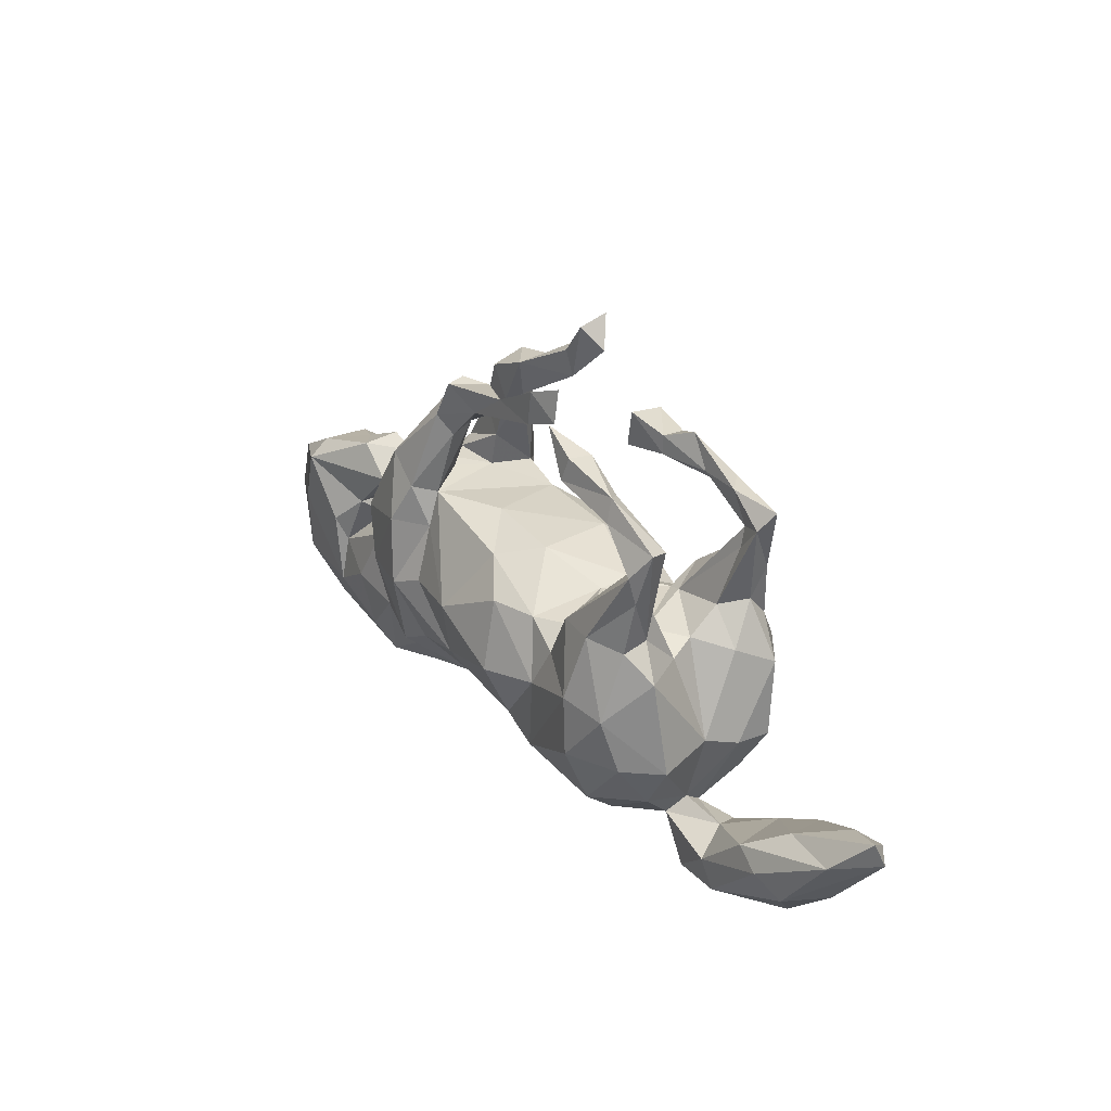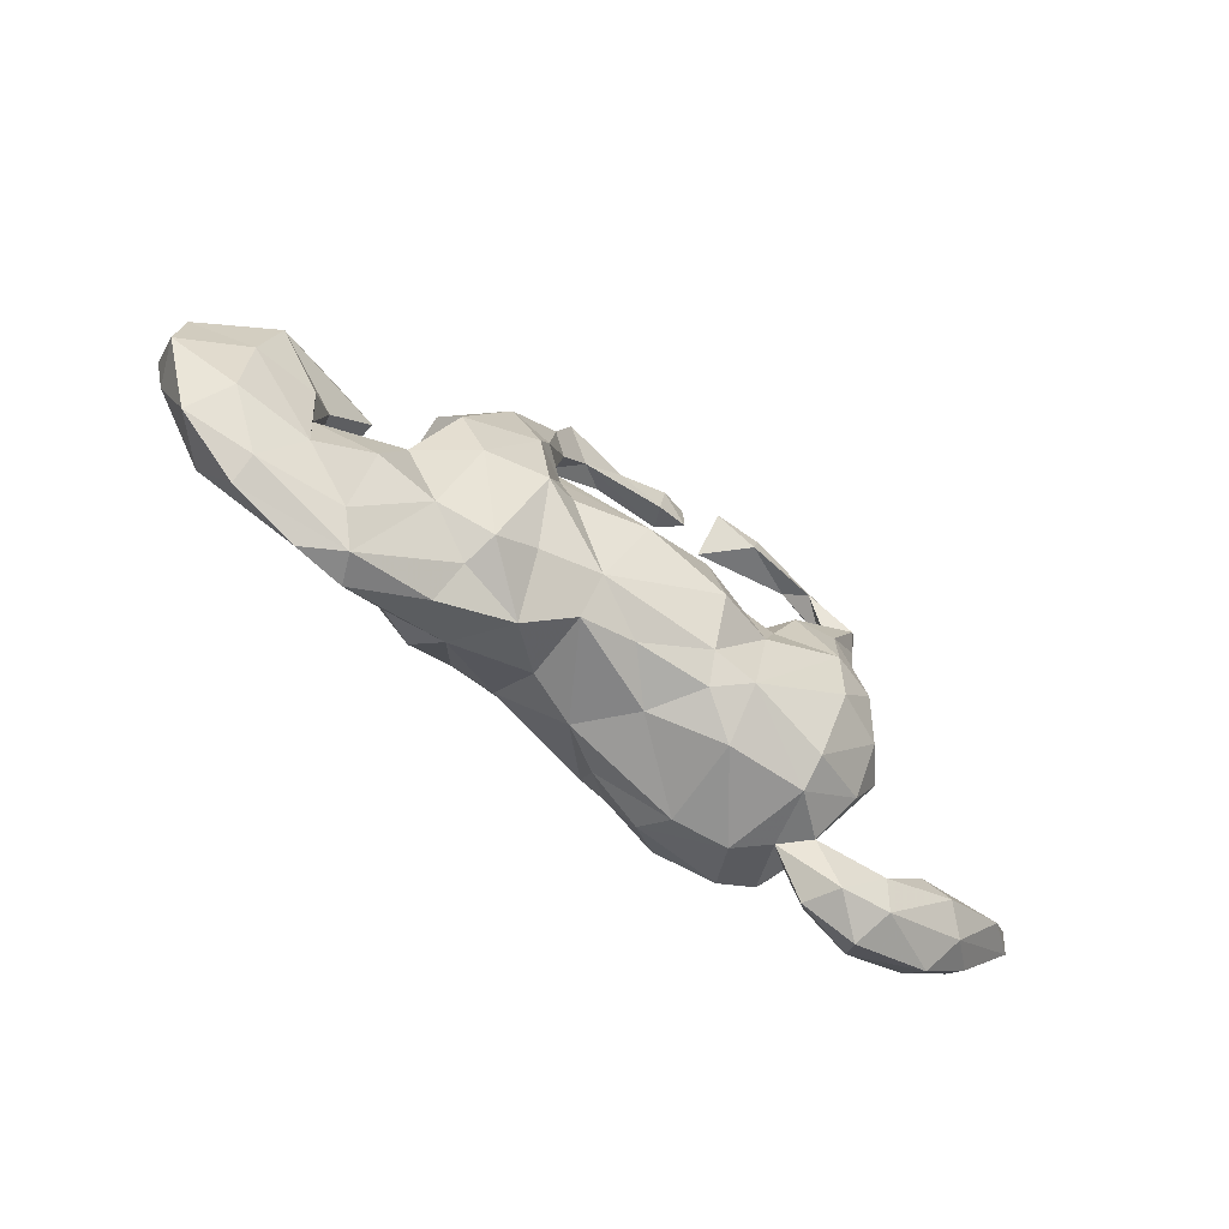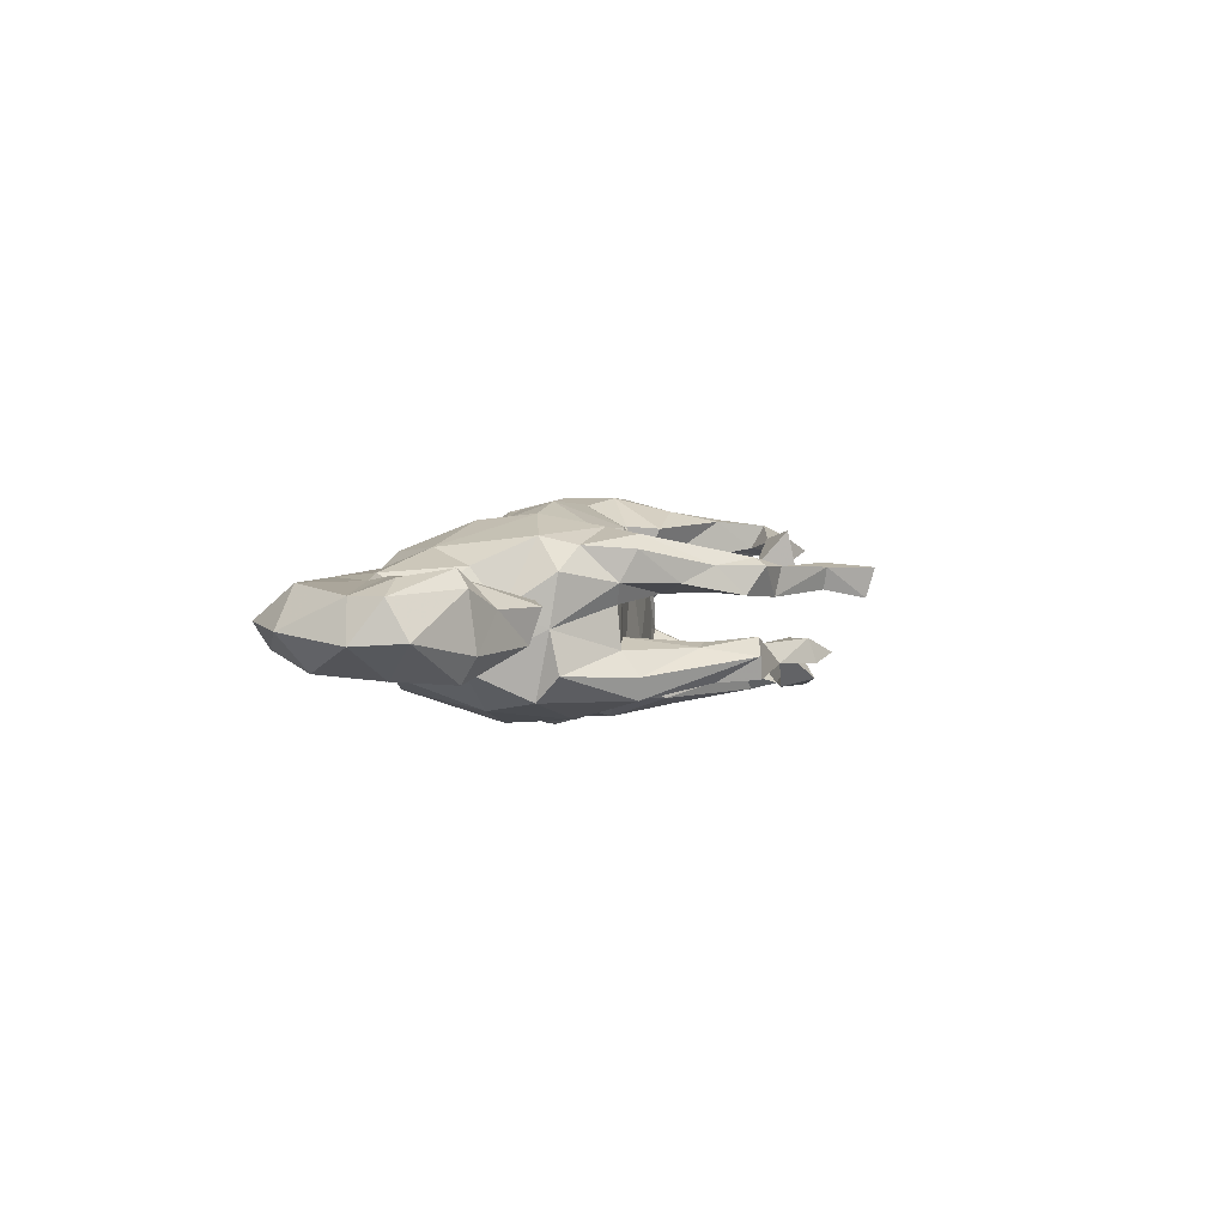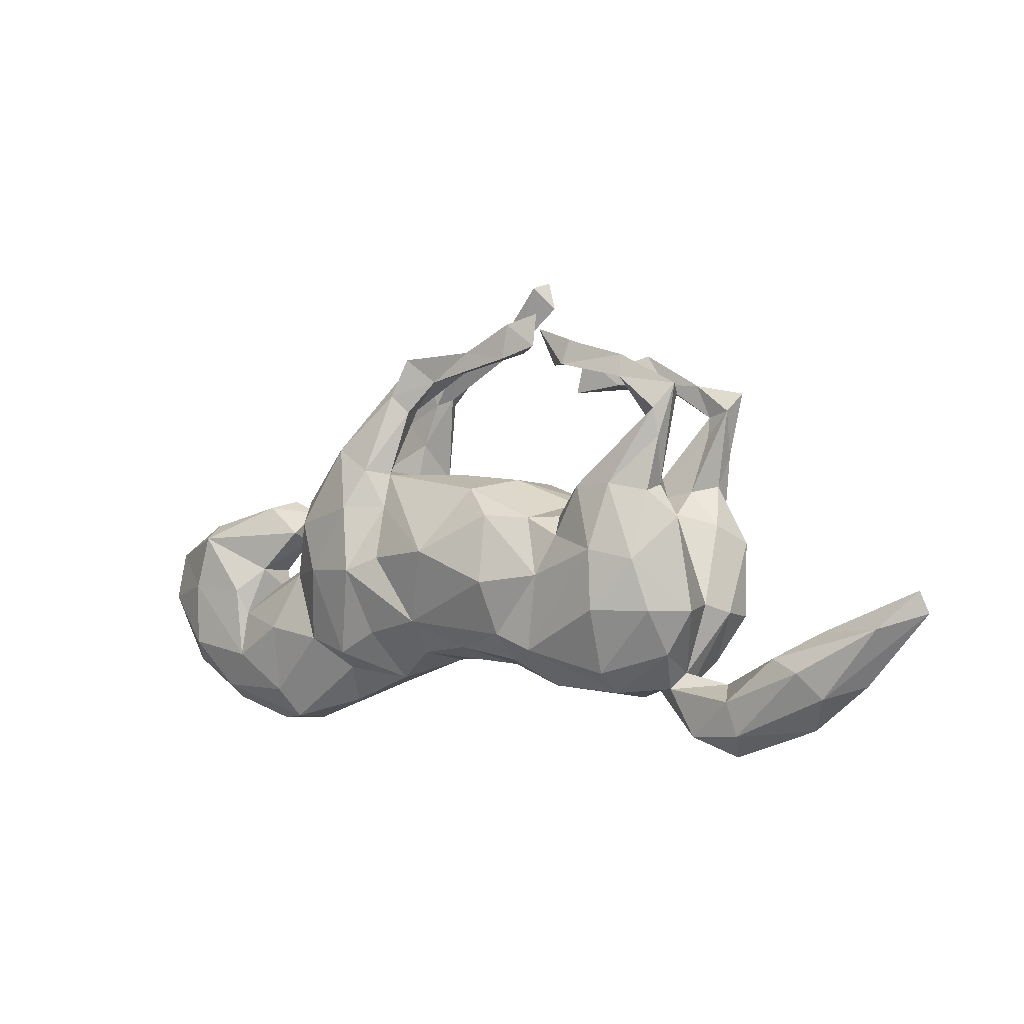
<metadata>
{"format":"obj","ext":"obj","renderer":"f3d","projection":"perspective","resolution":1024,"background":"white","views":[{"elev":27.2,"azim":-127.1,"up":"+Y"},{"elev":-59.4,"azim":140.1,"up":"+Y"},{"elev":2.0,"azim":104.6,"up":"+Z"},{"elev":-2.6,"azim":-147.0,"up":"+Y"}]}
</metadata>
<code>
v 0.8076 -0.08034 -0.02021
v 0.7755 -0.09168 0.04964
v 0.7928 -0.029 0.04931
v 0.7022 -0.05783 -0.07462
v 0.7321 -0.03428 0.07488
v 0.7912 0.00736 -0.01528
v 0.7526 -0.212 -0.002805
v 0.7092 -0.1744 -0.065
v 0.6703 0.03995 -0.08054
v 0.6798 0.03761 0.088
v 0.6877 0.05742 0.05914
v 0.6444 -0.2636 -0.03416
v 0.6162 0.07826 0.02695
v 0.6767 0.06677 -0.03856
v 0.6105 0.01575 0.07261
v 0.5997 -0.09331 0.07459
v 0.595 -0.06824 -0.07591
v 0.6814 -0.2097 0.0652
v 0.6029 -0.1271 0.06724
v 0.6471 -0.2916 0.007452
v 0.5312 -0.2105 0.07132
v 0.5841 -0.1991 -0.07161
v 0.5503 -0.02426 -0.04087
v 0.5806 -0.1143 -0.05718
v 0.5226 0.1174 0.02845
v 0.541 0.1025 -0.02906
v 0.4749 0.04972 -0.0348
v 0.4804 0.03316 0.01927
v 0.5356 -0.07329 0.03085
v 0.5522 -0.02522 0.03771
v 0.4741 0.09271 0.03585
v 0.5297 -0.06084 -0.02105
v 0.4663 -0.3236 -0.02658
v 0.4846 -0.1429 -0.09016
v 0.4991 -0.2702 -0.053
v 0.3394 -0.2033 0.08173
v 0.5325 -0.3309 0.01154
v 0.5269 -0.1413 0.07791
v 0.4297 -0.03746 -0.07533
v 0.4167 0.01996 0.01878
v 0.3759 0.06302 -0.1276
v 0.39 0.104 0.07856
v 0.3675 0.06542 0.1342
v 0.4167 -0.03151 0.08715
v 0.394 0.107 -0.08387
v 0.3881 0.08928 -0.01094
v 0.3105 0.1811 0.05949
v 0.3402 -0.02951 -0.1441
v 0.3799 -0.1635 -0.09152
v 0.3384 0.1241 0.1192
v 0.4428 -0.3278 0.0227
v 0.3732 -0.1057 0.116
v 0.3014 0.2091 0.1129
v 0.2842 0.2055 -0.1275
v 0.2957 0.2118 -0.08934
v 0.3196 -0.2868 -0.01953
v 0.2907 0.1791 -0.0475
v 0.3017 -0.2212 -0.06481
v 0.2015 0.2873 -0.04578
v 0.2689 0.2036 0.1367
v 0.2509 0.09055 -0.162
v 0.2212 0.3159 0.08647
v 0.2369 -0.03078 -0.1711
v 0.2364 0.1665 -0.02878
v 0.2878 -0.1905 -0.116
v 0.2907 0.1727 0.02483
v 0.1793 0.3905 0.08567
v 0.2626 0.0334 0.1696
v 0.2525 0.2672 0.05777
v 0.2522 -0.2538 0.0407
v 0.2321 0.1387 0.1485
v 0.157 0.3775 -0.06122
v 0.1792 0.3071 -0.1036
v 0.1674 0.369 0.09879
v 0.2161 0.1627 -0.1379
v 0.1997 0.3617 0.03809
v 0.2148 0.16 0.03937
v 0.2015 0.2224 0.04041
v 0.1693 0.3057 0.1004
v 0.1725 0.3013 0.04223
v 0.1913 0.1584 0.1112
v 0.2756 -0.2002 0.1078
v 0.1647 0.2845 -0.03915
v 0.2576 -0.0717 0.1591
v 0.145 0.3762 -0.1
v 0.1498 0.2754 -0.0888
v 0.1069 0.4021 0.08458
v 0.1836 -0.1402 0.1274
v 0.1043 -0.1286 -0.1379
v 0.1524 0.3131 0.06621
v 0.1173 0.3927 0.03379
v 0.1838 0.09841 0.1163
v 0.1185 0.3665 -0.03099
v 0.09693 0.1457 0.09063
v 0.213 -0.1512 -0.1199
v 0.1867 -0.2389 -0.04407
v 0.086 0.3796 0.08157
v 0.1116 -0.1608 0.1138
v 0.1028 -0.2052 0.02481
v 0.1769 -0.007261 -0.1549
v 0.1815 0.0919 -0.124
v 0.169 -0.01326 0.158
v 0.182 0.1553 -0.1034
v 0.1002 0.08412 0.148
v -0.01069 0.4037 0.05418
v 0.04423 0.3504 -0.04718
v 0.1055 -0.1877 -0.08656
v -0.005344 0.4532 0.04348
v 0.019 0.3838 -0.08041
v -0.03271 0.4468 0.08881
v 0.05346 0.002887 -0.1875
v 0.09532 0.332 -0.07904
v 0.003813 0.4605 0.08146
v -0.08697 0.3796 -0.04145
v -0.02476 0.1201 -0.1286
v -0.07581 0.4305 -0.08428
v -0.06735 0.5313 0.08052
v 0.001465 -0.1962 0.06648
v 0.0582 0.1538 -0.05126
v 0.01148 -0.0134 0.1934
v -0.0644 0.3673 -0.08249
v -0.008615 0.1068 0.1479
v -0.08552 0.1381 -0.06087
v -0.06489 0.5161 0.02806
v -0.06411 -0.2094 -0.03093
v -0.1 -0.1514 -0.1553
v -0.09542 0.4761 0.05538
v -0.1278 0.3876 -0.07429
v -0.07289 0.4168 -0.04122
v 0.01029 -0.1771 -0.1012
v -0.1308 0.4487 -0.06797
v -0.1611 0.0623 -0.145
v -0.08262 0.06771 -0.1703
v -0.1329 0.312 0.07871
v -0.1669 0.3494 -0.06103
v -0.1948 0.09477 0.04134
v -0.1134 -0.1099 0.1802
v -0.1683 0.4118 -0.1166
v -0.1546 0.3816 0.06914
v -0.08266 -0.1917 0.1136
v -0.1425 0.3681 0.1429
v -0.1104 0.009648 0.1896
v -0.07064 0.1364 0.07815
v -0.2083 0.3185 0.1285
v -0.1233 0.07842 0.1492
v -0.2177 0.3535 0.1303
v -0.1941 -0.04325 -0.1728
v -0.2045 -0.2529 0.07013
v -0.2201 0.3229 0.08547
v -0.1924 0.09115 -0.02301
v -0.1523 -0.15 0.1645
v -0.0895 -0.05569 -0.1986
v -0.1161 -0.1976 -0.1208
v -0.2133 0.06434 -0.1187
v -0.2429 0.3833 -0.132
v -0.1858 -0.2235 0.1316
v -0.1883 0.02727 0.1558
v -0.326 0.3393 -0.09928
v -0.1861 -0.2449 -0.08367
v -0.2198 0.3574 0.08496
v -0.2523 0.09468 -0.09595
v -0.2286 0.3405 -0.137
v -0.1952 -0.06655 0.1729
v -0.2332 0.05395 0.1512
v -0.229 0.02874 -0.1586
v -0.2478 0.3796 -0.08876
v -0.3345 0.08346 -0.04128
v -0.3101 0.3196 0.1028
v -0.2736 0.3768 0.1069
v -0.1733 -0.1792 -0.1629
v -0.2501 0.0855 0.08384
v -0.2441 0.1144 0.1465
v -0.3471 0.3517 -0.1268
v -0.2578 -0.1756 0.1787
v -0.3502 0.311 -0.138
v -0.3247 0.001071 -0.2047
v -0.2793 0.09404 0.0771
v -0.3216 -0.2551 -0.09849
v -0.2974 -0.2694 0.04679
v -0.3282 0.1143 0.1785
v -0.3276 -0.1059 -0.2036
v -0.2777 0.1165 -0.165
v -0.3281 0.2999 0.1221
v -0.4024 0.2529 0.1105
v -0.3563 0.198 0.1599
v -0.3479 -0.228 0.1317
v -0.3809 0.3133 0.1025
v -0.3154 0.0101 0.204
v -0.3958 0.1912 -0.09663
v -0.3507 0.1177 -0.179
v -0.3479 0.3165 0.1379
v -0.3349 -0.09238 0.2046
v -0.428 0.2493 -0.1555
v -0.3841 0.1121 0.07117
v -0.4049 0.05446 -0.03707
v -0.3949 0.2395 -0.1232
v -0.4029 0.2169 0.1029
v -0.4582 0.2929 -0.1318
v -0.3842 0.0682 0.01468
v -0.4133 0.1049 -0.1506
v -0.393 0.192 0.1638
v -0.4012 0.2724 -0.104
v -0.3817 0.01138 0.2032
v -0.4406 0.2813 -0.0908
v -0.4658 0.01739 0.1345
v -0.4176 0.2742 0.1525
v -0.4586 0.05833 -0.1232
v -0.4302 0.1815 0.1384
v -0.4028 -0.01654 -0.1882
v -0.3173 -0.2188 -0.148
v -0.414 0.08387 0.1525
v -0.4647 0.296 0.1224
v -0.4177 0.1231 0.1154
v -0.4111 -0.1042 0.1761
v -0.4151 0.1168 -0.1056
v -0.4453 0.2627 0.09778
v -0.399 -0.2484 -0.04017
v -0.4232 -0.1074 -0.1661
v -0.3546 -0.2541 0.00354
v -0.4145 -0.2035 0.1105
v -0.4297 -0.1853 -0.1082
v -0.3999 -0.2504 0.03235
v -0.4324 0.2007 -0.1439
v -0.4183 -0.3292 0.0218
v -0.4151 -0.22 -0.008369
v -0.439 0.04944 0.06758
v -0.4444 -0.3323 -0.04116
v -0.4681 -0.1187 0.1244
v -0.4496 -0.09599 -0.00136
v -0.4699 -0.1116 0.05609
v -0.4618 -0.2686 0.0599
v -0.4778 -0.1078 -0.1081
v -0.5442 -0.3164 0.05771
v -0.4938 -0.2394 -0.000606
v -0.5101 -0.3689 0.006247
v -0.5228 -0.2671 -0.06537
v -0.661 -0.2141 -0.07512
v -0.5673 -0.2143 0.06488
v -0.5351 -0.328 -0.05115
v -0.6631 -0.1672 0.06794
v -0.6114 -0.1897 -0.06272
v -0.6865 -0.2421 0.06771
v -0.6974 -0.2595 -0.04717
v -0.6851 -0.1449 -0.02076
v -0.7659 -0.2014 0.04541
v -0.6631 -0.3164 0.002187
v -0.7601 -0.2376 0.002615
v -0.7984 -0.1376 -0.05114
v -0.8728 -0.1114 -0.000913
v -0.7852 -0.09868 0.01893
v -0.8243 -0.1154 0.04195
v -0.8611 -0.07239 -0.01438
f 52 68 84
f 140 137 151
f 156 174 186
f 148 140 156
f 179 156 186
f 172 185 180
f 188 172 180
f 185 201 180
f 211 180 201
f 203 180 211
f 104 122 120
f 142 122 145
f 142 145 157
f 164 172 188
f 188 180 203
f 203 211 205
f 120 102 104
f 120 122 142
f 142 157 163
f 157 164 163
f 163 164 188
f 214 203 205
f 84 68 102
f 137 120 142
f 137 142 163
f 163 188 192
f 192 188 203
f 192 203 214
f 214 205 228
f 88 102 120
f 98 120 137
f 151 137 163
f 151 163 174
f 174 163 192
f 186 192 214
f 186 174 192
f 181 170 210
f 126 170 147
f 152 126 147
f 89 126 152
f 209 181 218
f 176 181 209
f 176 170 181
f 170 176 147
f 111 89 152
f 48 63 61
f 165 147 176
f 132 147 165
f 133 147 132
f 133 152 147
f 111 152 133
f 101 100 111
f 41 48 61
f 200 190 209
f 190 176 209
f 182 176 190
f 182 165 176
f 223 190 200
f 193 190 223
f 182 190 193
f 119 103 115
f 75 101 103
f 215 223 200
f 161 196 189
f 161 182 196
f 75 54 61
f 73 75 86
f 54 75 73
f 215 198 223
f 198 193 223
f 196 202 189
f 175 196 193
f 175 202 196
f 215 204 198
f 204 173 198
f 198 175 193
f 173 175 198
f 158 173 204
f 202 175 158
f 173 162 175
f 162 158 175
f 187 168 184
f 162 138 135
f 166 173 158
f 155 162 173
f 166 155 173
f 138 162 155
f 196 182 193
f 226 229 230
f 40 46 42
f 28 31 27
f 15 25 31
f 15 13 25
f 99 70 98
f 134 144 149
f 184 177 197
f 36 21 38
f 36 82 70
f 82 88 70
f 141 160 146
f 191 146 169
f 144 141 146
f 149 144 183
f 146 191 144
f 144 191 183
f 168 183 184
f 169 187 191
f 183 191 206
f 191 187 212
f 191 212 206
f 212 187 216
f 134 141 144
f 183 206 184
f 184 206 185
f 201 185 206
f 201 206 208
f 208 206 212
f 60 53 62
f 60 62 74
f 60 74 79
f 194 213 216
f 213 208 216
f 71 60 79
f 71 79 81
f 185 172 177
f 226 199 229
f 42 46 47
f 25 26 31
f 194 199 226
f 177 167 199
f 177 199 194
f 171 167 177
f 171 136 150
f 123 136 143
f 119 123 143
f 94 119 143
f 66 77 78
f 66 57 77
f 47 46 66
f 78 47 66
f 69 47 78
f 80 78 90
f 69 78 80
f 80 90 91
f 76 80 91
f 80 76 69
f 91 105 108
f 91 90 105
f 124 105 127
f 108 105 124
f 117 124 127
f 113 108 124
f 33 51 56
f 12 20 33
f 199 167 195
f 77 103 94
f 17 22 24
f 17 4 22
f 241 236 237
f 39 34 49
f 24 34 39
f 9 4 17
f 4 1 8
f 248 241 237
f 225 232 221
f 6 4 9
f 6 1 4
f 46 39 41
f 9 17 23
f 26 14 9
f 14 6 9
f 229 207 232
f 45 46 41
f 229 195 207
f 150 154 161
f 132 154 150
f 207 195 215
f 167 189 195
f 161 189 167
f 150 161 167
f 150 123 132
f 119 115 123
f 55 45 54
f 189 215 195
f 115 132 123
f 246 233 242
f 231 222 234
f 225 234 222
f 224 222 231
f 154 165 182
f 61 63 101
f 101 63 100
f 100 89 111
f 132 115 133
f 154 182 161
f 215 200 207
f 45 41 54
f 54 41 61
f 75 61 101
f 103 101 111
f 115 103 111
f 115 111 133
f 154 132 165
f 200 209 207
f 209 232 207
f 209 218 232
f 39 48 41
f 100 63 89
f 218 221 232
f 39 49 48
f 48 49 65
f 63 48 65
f 63 65 95
f 63 95 89
f 95 107 89
f 89 107 130
f 126 89 130
f 126 130 153
f 126 153 170
f 181 210 218
f 210 178 221
f 218 210 221
f 153 125 159
f 170 153 159
f 170 159 178
f 170 178 210
f 107 118 125
f 7 1 2
f 225 222 230
f 222 220 230
f 30 23 29
f 19 30 29
f 19 16 30
f 3 1 6
f 247 245 249
f 240 238 244
f 229 225 230
f 29 40 44
f 29 32 40
f 3 6 11
f 245 251 249
f 240 244 250
f 30 31 28
f 15 31 30
f 11 14 13
f 6 14 11
f 249 251 252
f 250 252 251
f 244 238 241
f 88 82 84
f 52 84 82
f 156 151 174
f 140 151 156
f 118 137 140
f 118 98 137
f 88 120 98
f 220 214 228
f 186 214 220
f 84 102 88
f 44 43 52
f 52 43 68
f 228 205 230
f 102 92 104
f 68 92 102
f 157 145 136
f 94 122 104
f 92 94 104
f 71 81 92
f 68 71 92
f 68 43 71
f 50 71 43
f 43 42 50
f 213 205 211
f 172 164 171
f 122 143 145
f 81 94 92
f 71 50 60
f 50 53 60
f 211 208 213
f 211 201 208
f 185 177 184
f 205 226 230
f 157 136 164
f 205 213 226
f 10 11 13
f 3 11 10
f 40 42 43
f 164 136 171
f 42 47 50
f 213 194 226
f 243 246 247
f 235 246 239
f 113 124 117
f 242 245 246
f 246 245 247
f 7 2 18
f 224 219 222
f 224 231 233
f 235 224 233
f 235 233 246
f 7 18 20
f 216 208 212
f 37 18 21
f 51 21 36
f 56 51 70
f 51 36 70
f 20 18 37
f 33 20 37
f 37 21 51
f 33 37 51
f 113 117 110
f 113 91 108
f 127 105 110
f 110 117 127
f 87 91 113
f 87 113 97
f 110 97 113
f 105 97 110
f 160 139 149
f 141 139 160
f 146 160 169
f 67 76 91
f 67 91 87
f 97 74 87
f 74 67 87
f 172 171 177
f 143 136 145
f 94 143 122
f 81 77 94
f 149 183 168
f 78 77 81
f 50 47 53
f 177 194 197
f 78 81 90
f 47 69 53
f 197 194 216
f 81 79 90
f 62 53 69
f 216 184 197
f 90 79 97
f 79 74 97
f 62 67 74
f 67 62 76
f 187 184 216
f 187 169 168
f 160 149 168
f 139 134 149
f 141 134 139
f 90 97 105
f 169 160 168
f 76 62 69
f 248 243 249
f 247 249 243
f 244 241 248
f 225 229 232
f 40 32 39
f 23 30 28
f 244 248 252
f 250 244 252
f 40 39 46
f 23 28 27
f 252 248 249
f 26 27 31
f 25 13 26
f 13 14 26
f 199 195 229
f 46 57 66
f 46 45 57
f 171 150 167
f 123 150 136
f 94 103 119
f 77 64 103
f 64 83 103
f 237 243 248
f 27 9 23
f 26 9 27
f 233 231 238
f 219 186 220
f 219 179 186
f 234 236 241
f 58 96 65
f 22 12 35
f 35 33 49
f 33 58 49
f 32 24 39
f 23 24 29
f 24 23 17
f 217 225 221
f 234 241 238
f 107 96 99
f 107 99 118
f 125 130 107
f 159 125 148
f 178 159 179
f 178 179 219
f 217 219 227
f 225 217 234
f 234 217 236
f 239 246 243
f 1 7 8
f 58 56 96
f 96 56 70
f 96 70 99
f 159 148 179
f 219 224 227
f 7 20 12
f 7 12 8
f 33 35 12
f 33 56 58
f 227 224 235
f 227 235 239
f 148 156 179
f 148 118 140
f 118 148 125
f 99 98 118
f 70 88 98
f 36 52 82
f 38 44 52
f 36 38 52
f 21 19 38
f 19 21 18
f 18 2 19
f 242 240 245
f 238 240 242
f 233 238 242
f 19 29 38
f 2 16 19
f 16 5 15
f 2 5 16
f 2 3 5
f 1 3 2
f 245 240 251
f 230 220 228
f 38 29 44
f 16 15 30
f 5 10 15
f 3 10 5
f 44 40 43
f 10 13 15
f 231 234 238
f 219 220 222
f 240 250 251
f 77 57 64
f 59 83 64
f 112 83 106
f 83 59 93
f 59 72 93
f 93 109 106
f 83 93 106
f 114 131 128
f 129 131 114
f 114 106 129
f 129 116 131
f 8 12 22
f 236 227 239
f 65 96 95
f 49 58 65
f 49 34 35
f 34 22 35
f 237 239 243
f 236 239 237
f 217 227 236
f 221 178 217
f 217 178 219
f 130 125 153
f 95 96 107
f 34 24 22
f 4 8 22
f 45 55 57
f 57 59 64
f 121 114 128
f 109 129 106
f 75 103 86
f 116 128 131
f 189 204 215
f 129 109 116
f 116 121 128
f 135 138 166
f 166 138 155
f 72 85 93
f 109 85 112
f 93 85 109
f 106 114 112
f 116 109 121
f 109 112 121
f 112 114 121
f 162 135 158
f 135 166 158
f 202 158 204
f 72 73 85
f 73 86 112
f 85 73 112
f 86 83 112
f 189 202 204
f 55 54 72
f 59 55 72
f 72 54 73
f 57 55 59
f 103 83 86
f 29 24 32

</code>
